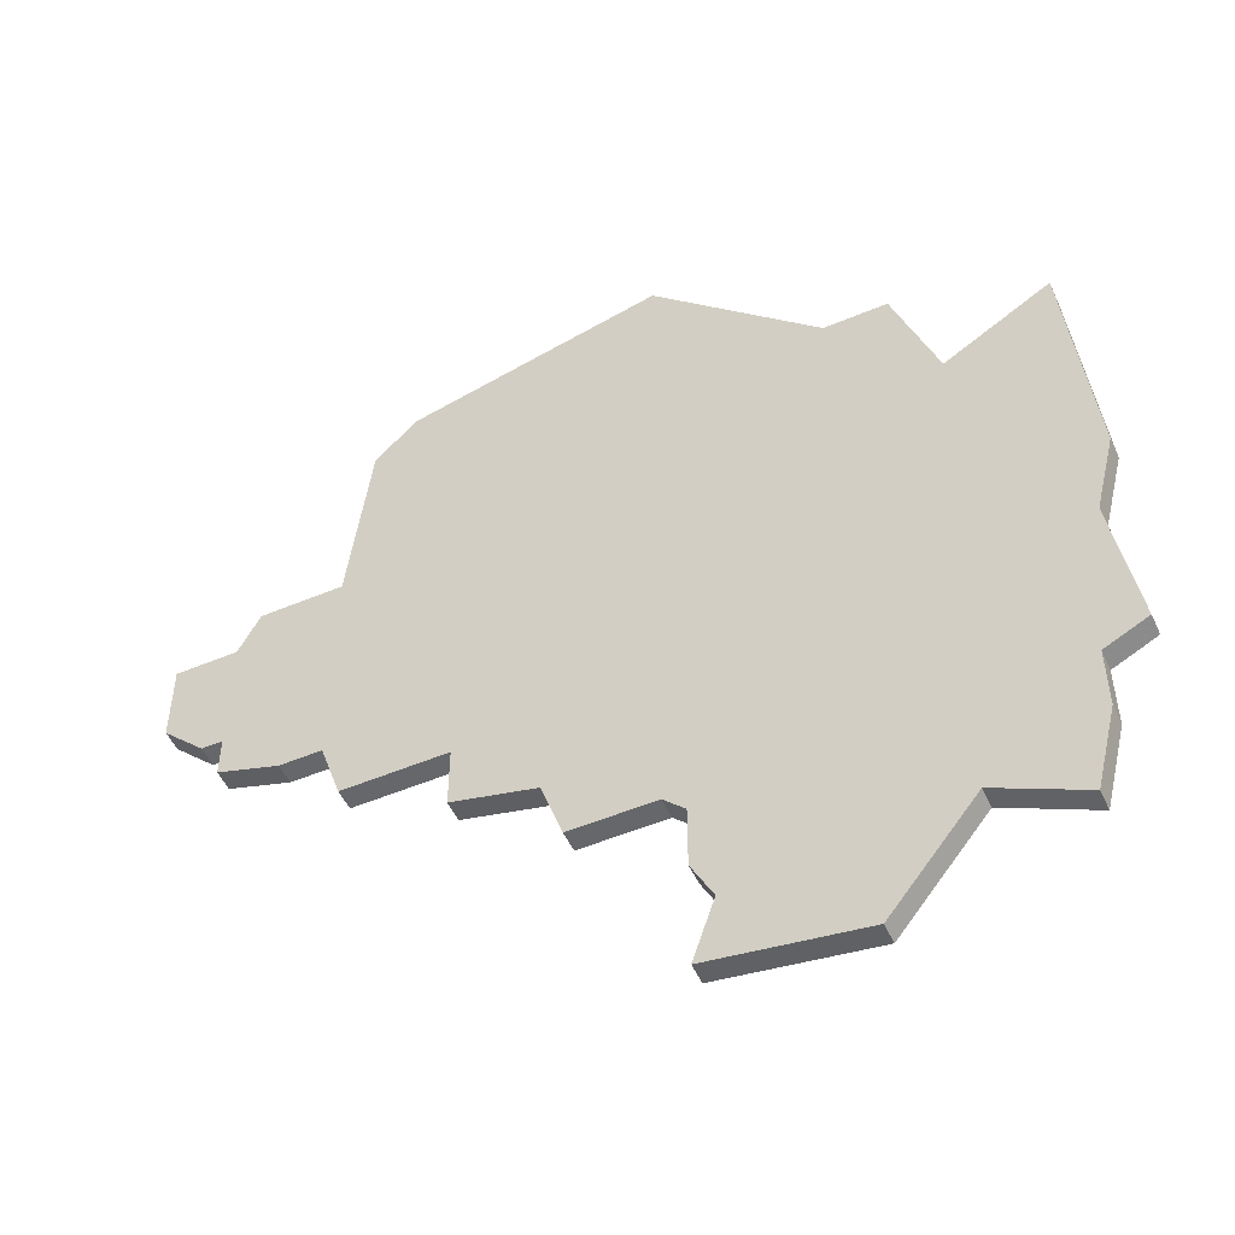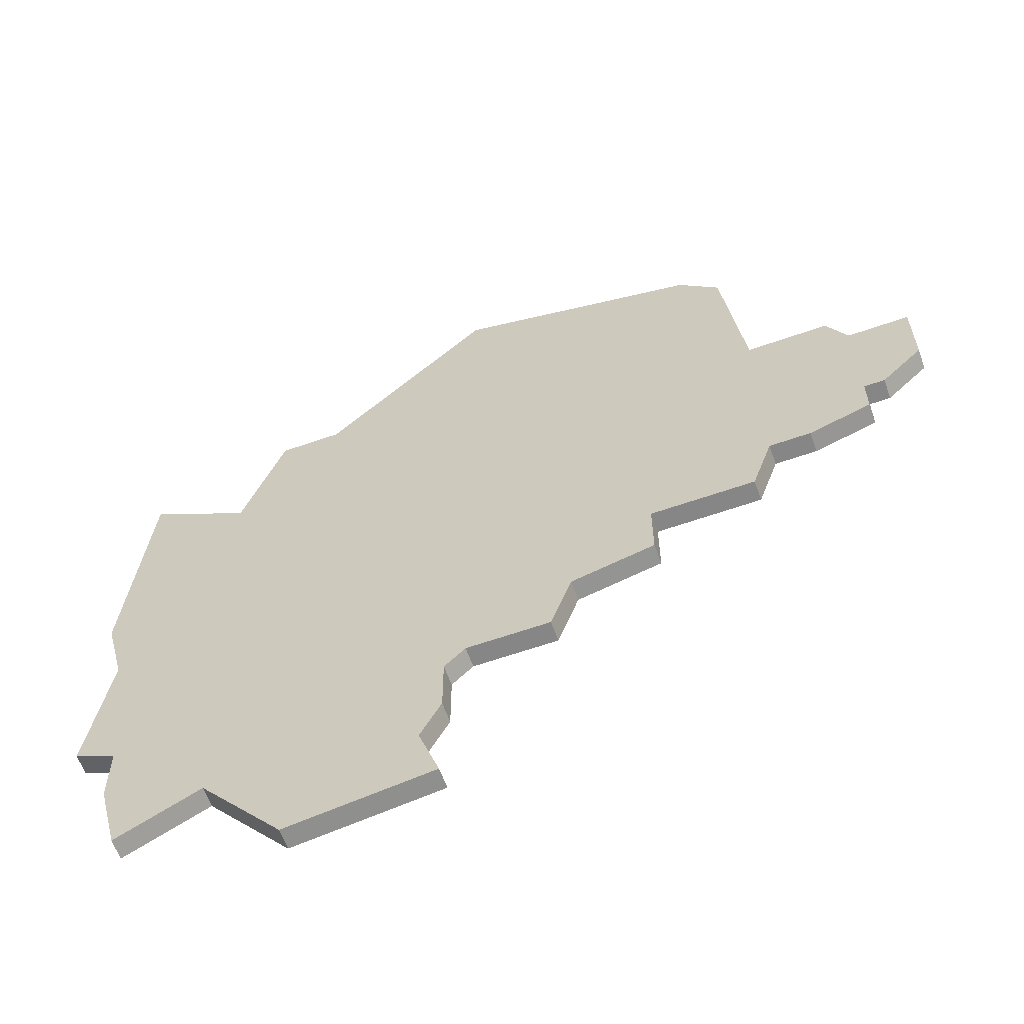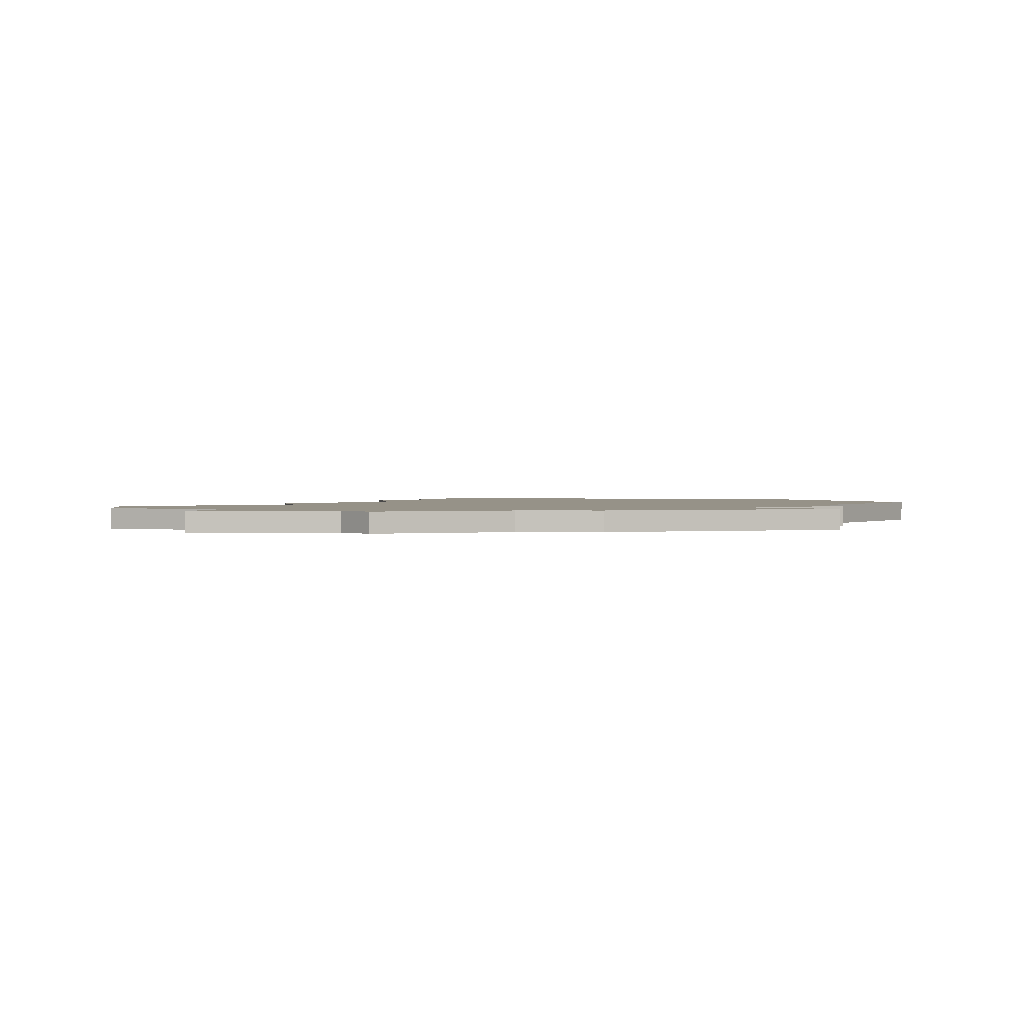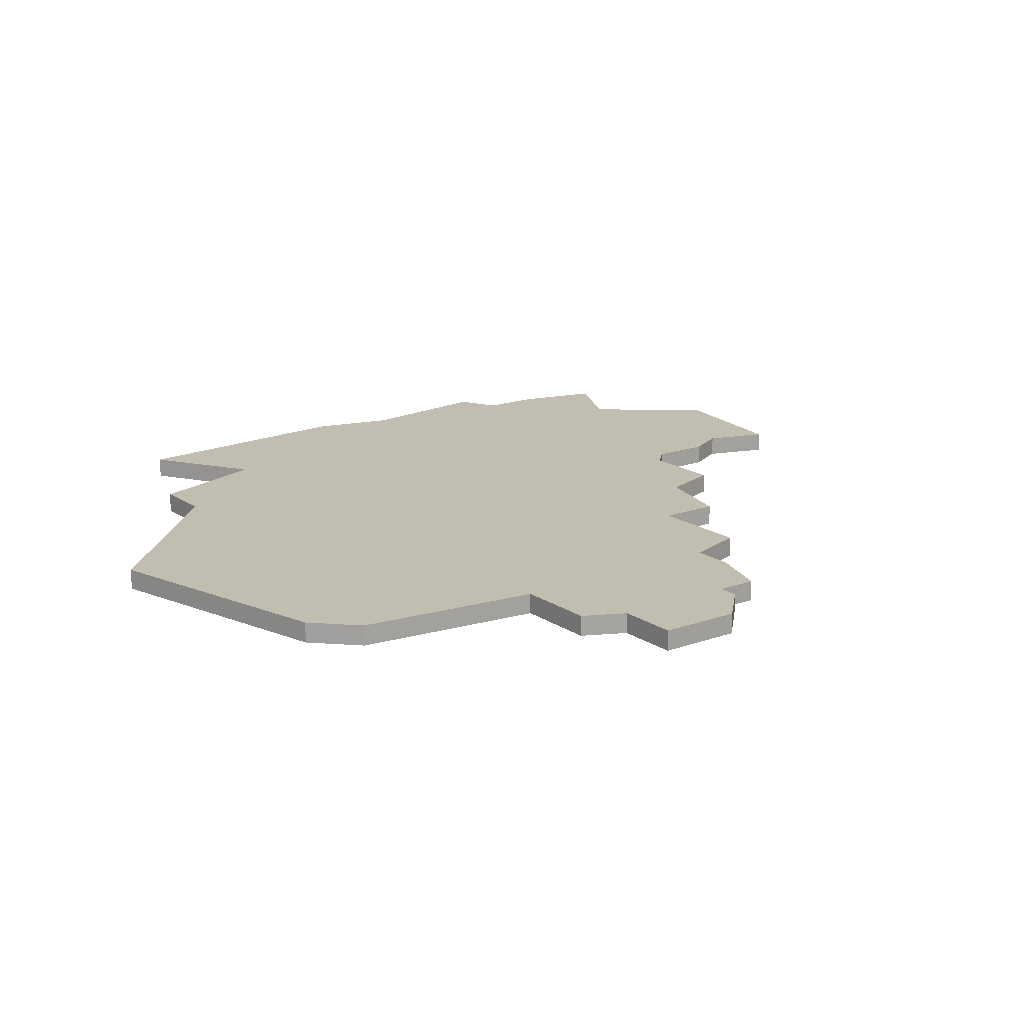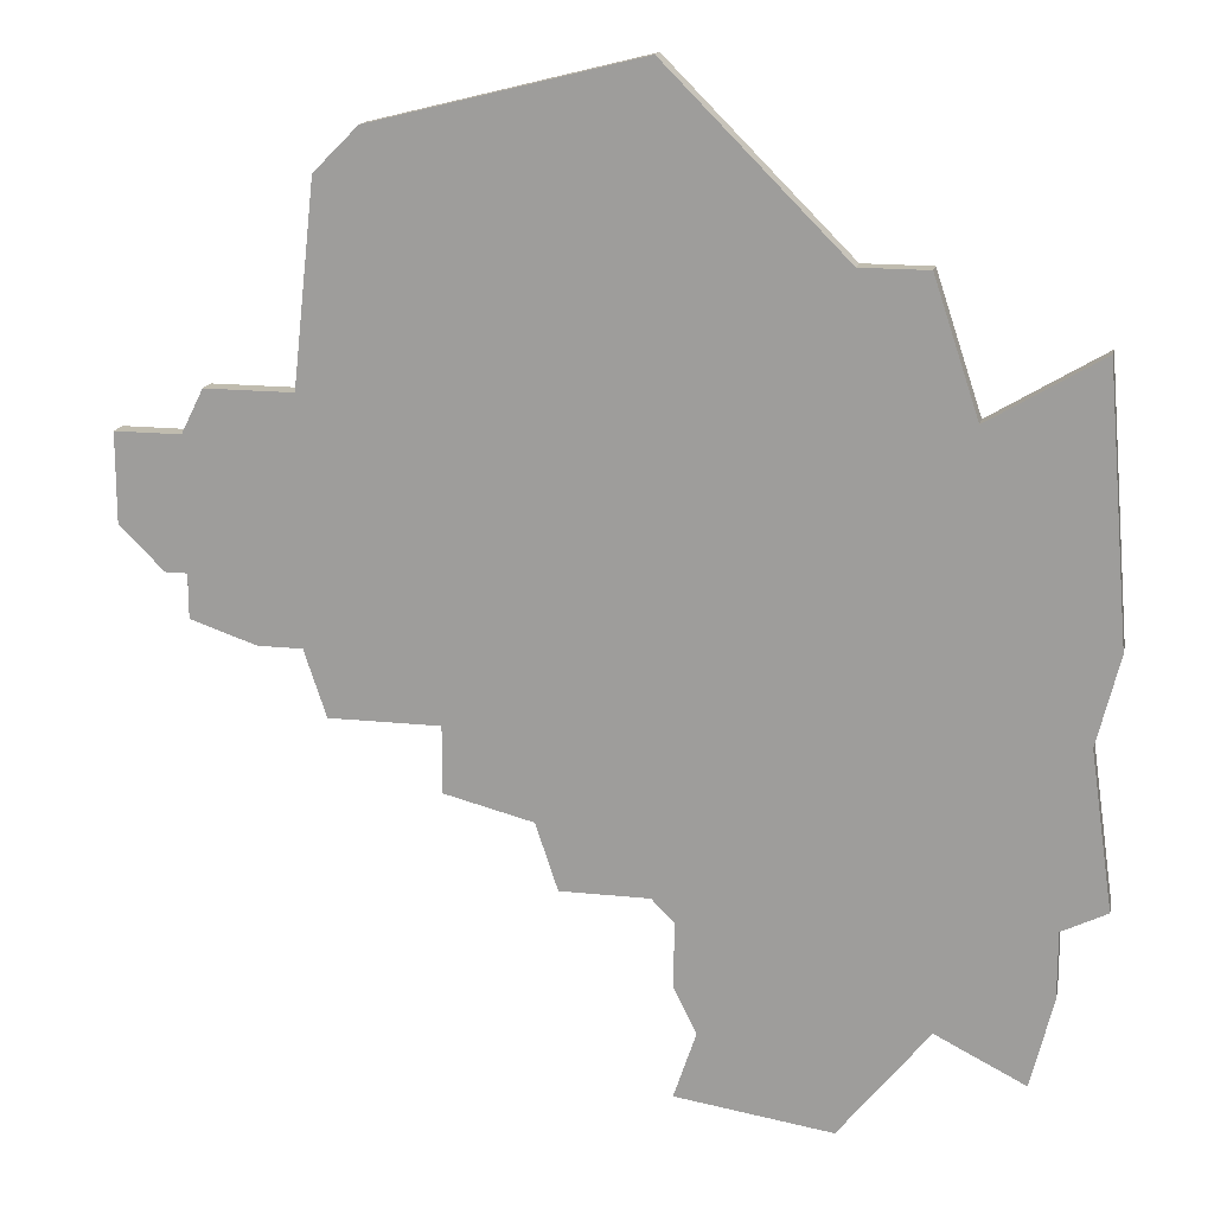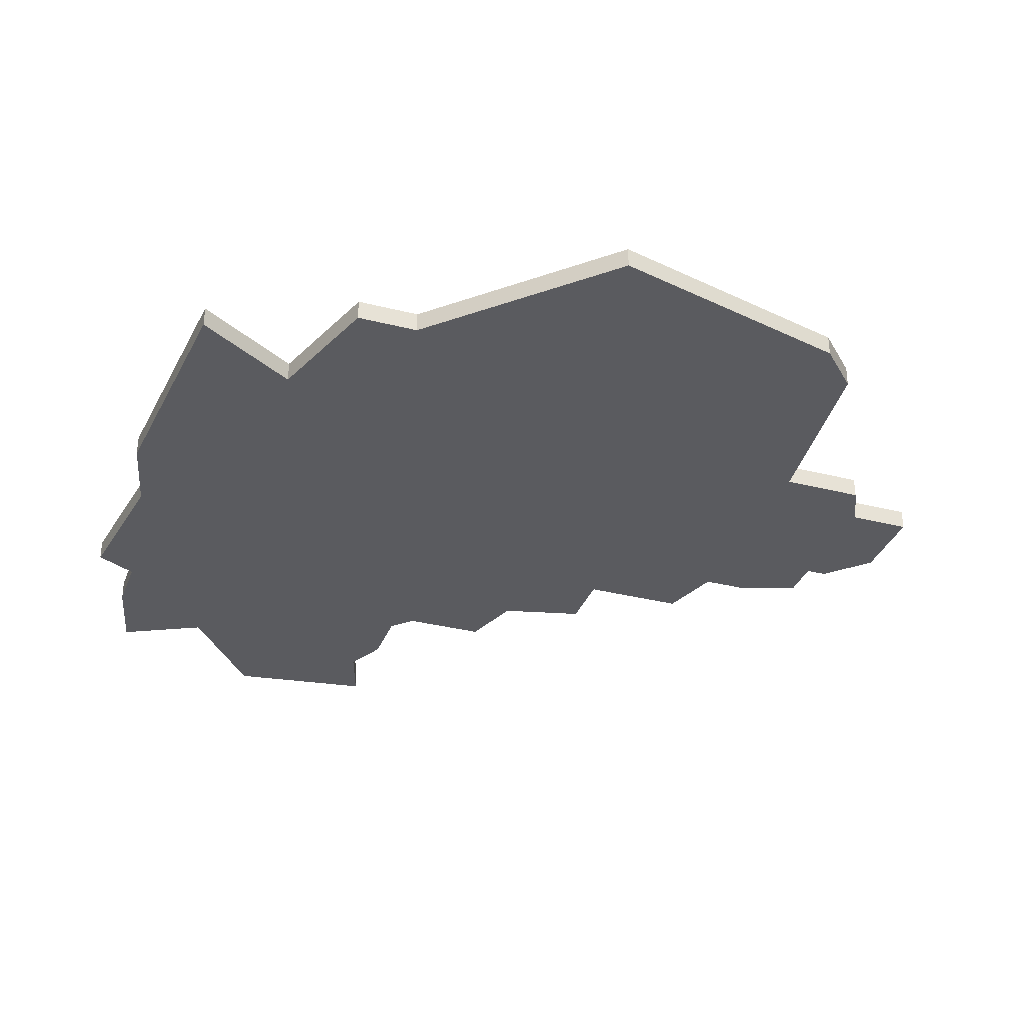
<metadata>
{"format":"obj","ext":"obj","renderer":"f3d","projection":"perspective","resolution":1024,"background":"white","views":[{"elev":-52.0,"azim":24.4,"up":"+Y"},{"elev":-62.1,"azim":-160.4,"up":"+Y"},{"elev":1.2,"azim":76.9,"up":"+Z"},{"elev":16.8,"azim":-126.5,"up":"+Z"},{"elev":16.3,"azim":12.3,"up":"+Y"},{"elev":-33.4,"azim":160.8,"up":"+Z"}]}
</metadata>
<code>
v 2774 -1281 0
v 2774 -1281 1
v 2774 -1273 0
v 2774 -1273 1
v 2774 -1279 0
v 2774 -1279 1
v 2807 -1271 0
v 2807 -1271 1
v 2782 -1260 0
v 2782 -1260 1
v 2790 -1292 0
v 2790 -1292 1
v 2773 -1279 0
v 2773 -1279 1
v 2806 -1297 0
v 2806 -1297 1
v 2789 -1289 0
v 2789 -1289 1
v 2805 -1265 0
v 2805 -1265 1
v 2780 -1285 0
v 2780 -1285 1
v 2780 -1262 0
v 2780 -1262 1
v 2813 -1280 0
v 2813 -1280 1
v 2813 -1291 0
v 2813 -1291 1
v 2796 -1298 0
v 2796 -1298 1
v 2771 -1273 0
v 2771 -1273 1
v 2771 -1277 0
v 2771 -1277 1
v 2779 -1282 0
v 2779 -1282 1
v 2779 -1271 0
v 2779 -1271 1
v 2812 -1284 0
v 2812 -1284 1
v 2812 -1268 0
v 2812 -1268 1
v 2795 -1301 0
v 2795 -1301 1
v 2795 -1293 0
v 2795 -1293 1
v 2795 -1296 0
v 2795 -1296 1
v 2811 -1292 0
v 2811 -1292 1
v 2811 -1295 0
v 2811 -1295 1
v 2794 -1257 0
v 2794 -1257 1
v 2794 -1292 0
v 2794 -1292 1
v 2802 -1265 0
v 2802 -1265 1
v 2802 -1302 0
v 2802 -1302 1
v 2777 -1282 0
v 2777 -1282 1
v 2810 -1299 0
v 2810 -1299 1
v 2785 -1285 0
v 2785 -1285 1
v 2785 -1288 0
v 2785 -1288 1
v 2775 -1271 0
v 2775 -1271 1
f 35 61 5
f 1 5 61
f 35 65 21
f 17 65 7
f 17 67 65
f 57 65 37
f 37 65 35
f 33 5 13
f 33 31 3
f 3 5 33
f 37 3 69
f 23 9 37
f 37 9 53
f 37 5 3
f 37 35 5
f 55 11 17
f 45 55 39
f 45 29 47
f 49 15 45
f 59 29 15
f 63 15 51
f 29 45 15
f 43 29 59
f 15 49 51
f 19 7 57
f 7 65 57
f 57 37 53
f 39 27 49
f 7 41 25
f 25 39 7
f 39 55 7
f 49 45 39
f 7 55 17
f 6 62 36
f 62 6 2
f 22 66 36
f 8 66 18
f 66 68 18
f 38 66 58
f 36 66 38
f 14 6 34
f 4 32 34
f 34 6 4
f 70 4 38
f 38 10 24
f 54 10 38
f 4 6 38
f 6 36 38
f 18 12 56
f 40 56 46
f 48 30 46
f 46 16 50
f 16 30 60
f 52 16 64
f 16 46 30
f 60 30 44
f 52 50 16
f 58 8 20
f 58 66 8
f 54 38 58
f 50 28 40
f 26 42 8
f 8 40 26
f 8 56 40
f 40 46 50
f 18 56 8
f 10 54 9
f 9 54 53
f 24 10 23
f 23 10 9
f 38 24 37
f 37 24 23
f 70 38 69
f 69 38 37
f 4 70 3
f 3 70 69
f 32 4 31
f 31 4 3
f 34 32 33
f 33 32 31
f 14 34 13
f 13 34 33
f 6 14 5
f 5 14 13
f 2 6 1
f 1 6 5
f 62 2 61
f 61 2 1
f 36 62 35
f 35 62 61
f 22 36 21
f 21 36 35
f 66 22 65
f 65 22 21
f 68 66 67
f 67 66 65
f 18 68 17
f 17 68 67
f 12 18 11
f 11 18 17
f 56 12 55
f 55 12 11
f 46 56 45
f 45 56 55
f 48 46 47
f 47 46 45
f 30 48 29
f 29 48 47
f 44 30 43
f 43 30 29
f 60 44 59
f 59 44 43
f 16 60 15
f 15 60 59
f 64 16 63
f 63 16 15
f 52 64 51
f 51 64 63
f 50 52 49
f 49 52 51
f 28 50 27
f 27 50 49
f 40 28 39
f 39 28 27
f 26 40 25
f 25 40 39
f 42 26 41
f 41 26 25
f 8 42 7
f 7 42 41
f 20 8 19
f 19 8 7
f 54 58 53
f 53 58 57
f 58 20 57
f 57 20 19

</code>
